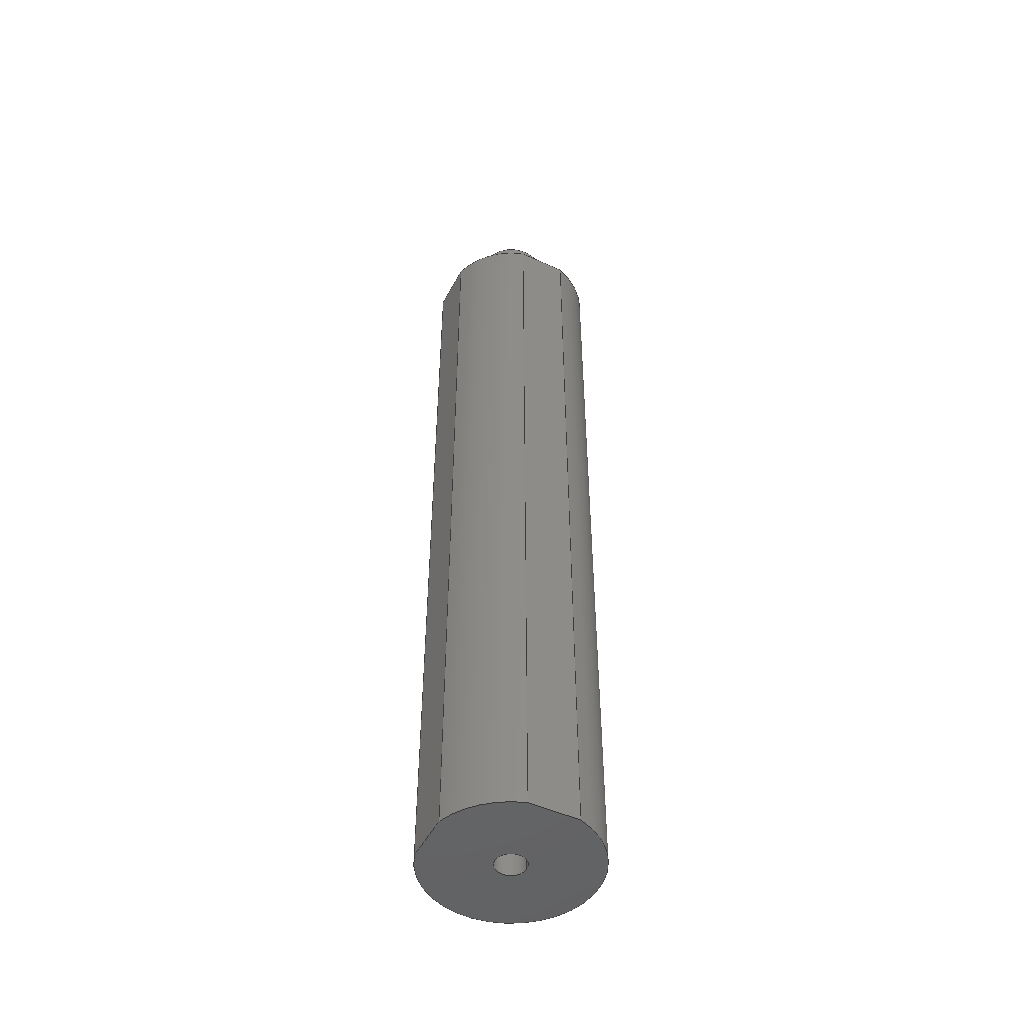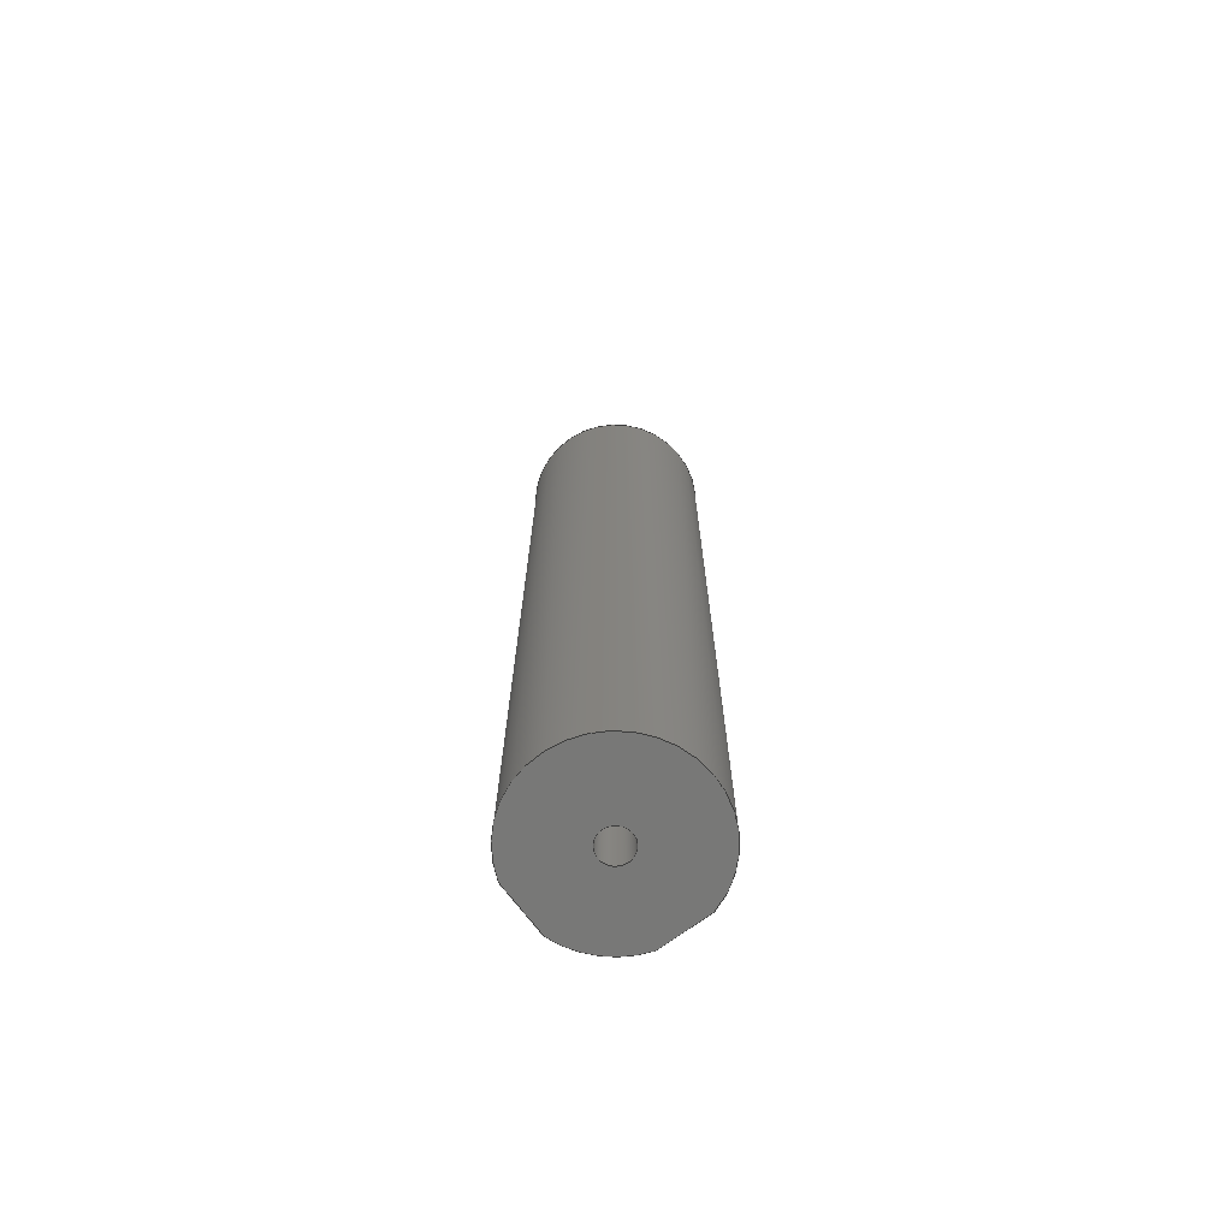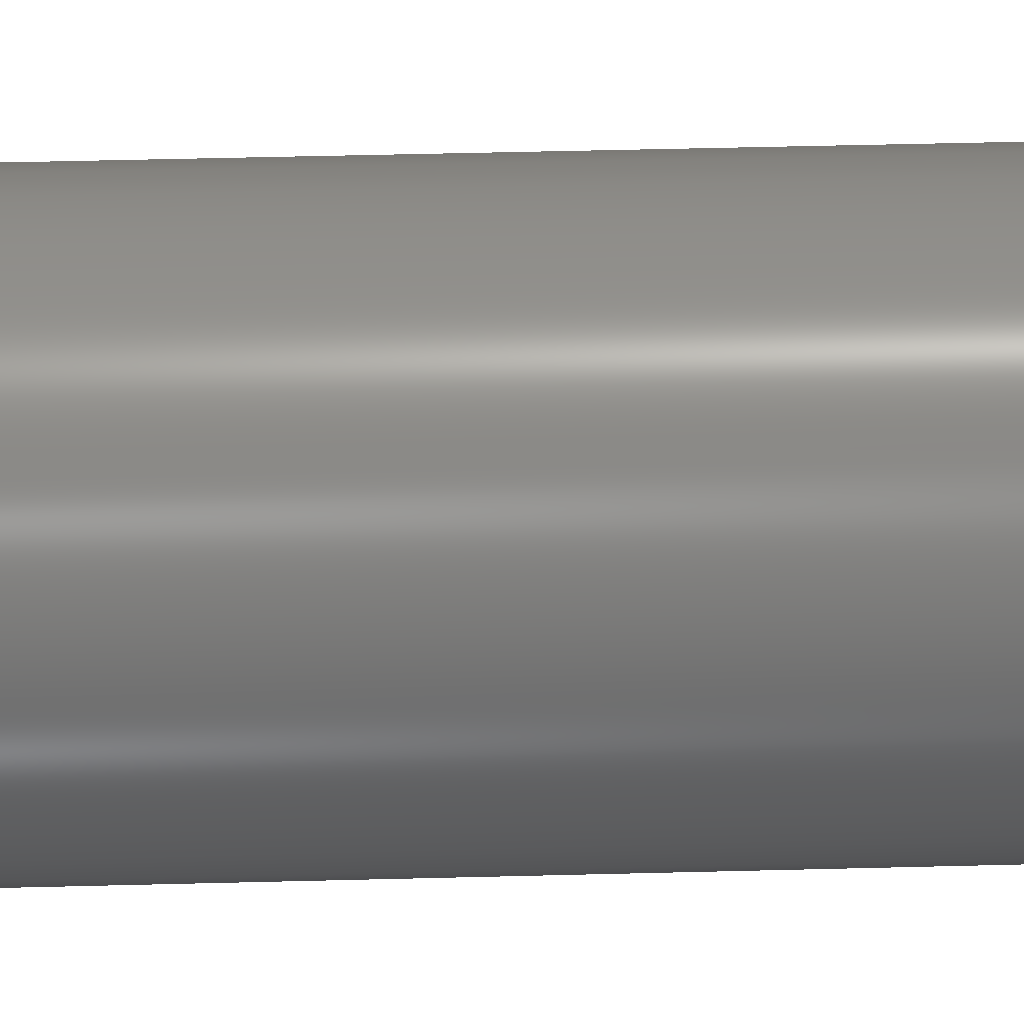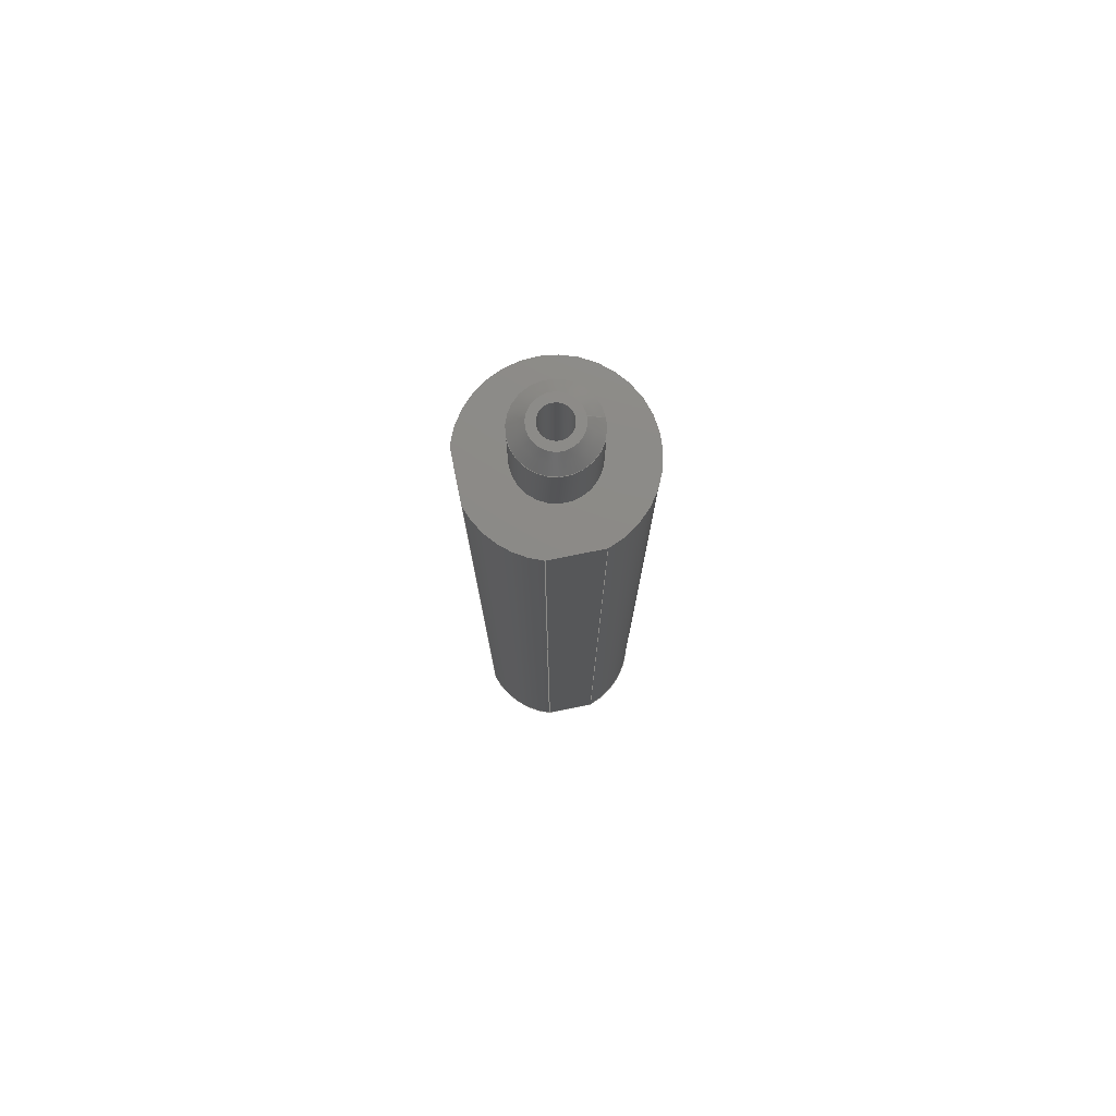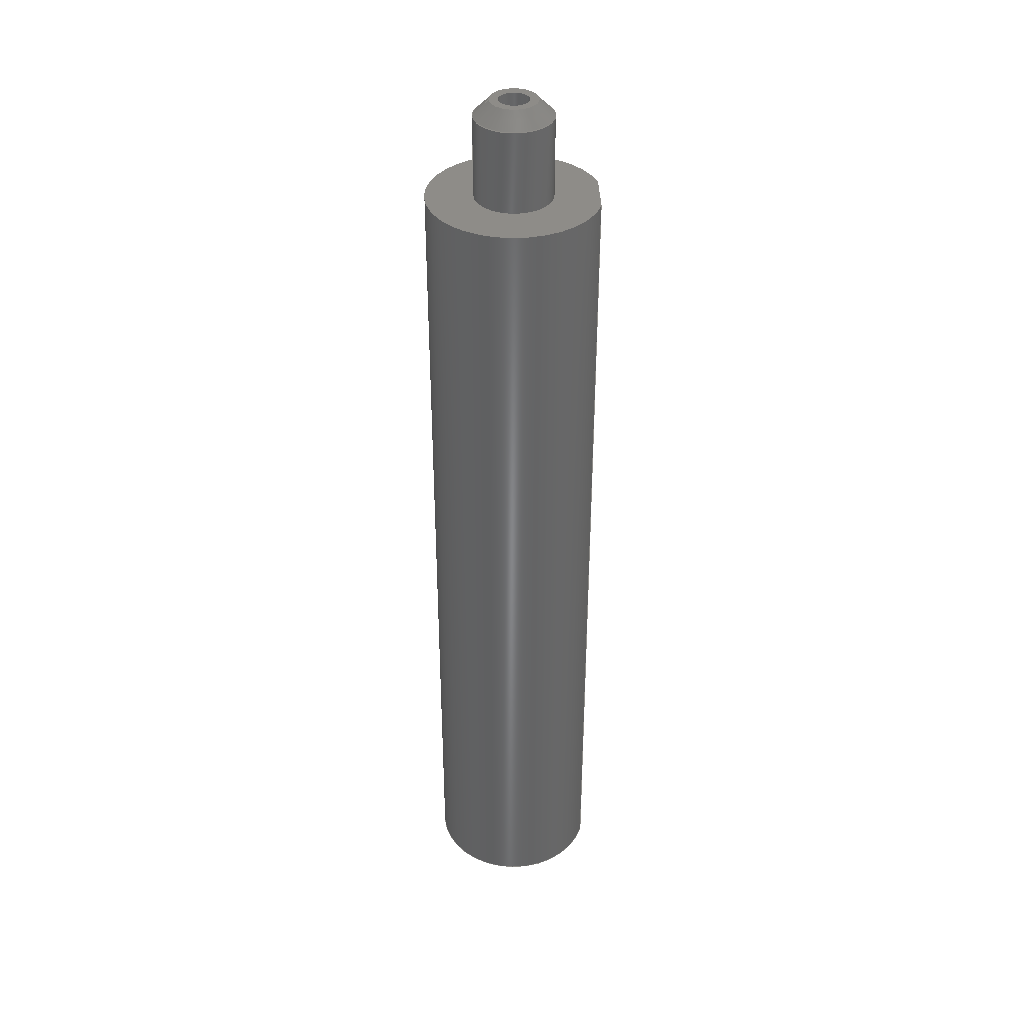
<metadata>
{"format":"step","ext":"stp","renderer":"f3d","projection":"perspective","resolution":1024,"background":"white","views":[{"elev":-49.1,"azim":-26.8,"up":"+Z"},{"elev":-70.9,"azim":126.7,"up":"+Z"},{"elev":36.2,"azim":87.9,"up":"+Y"},{"elev":77.3,"azim":-11.4,"up":"+Z"},{"elev":37.2,"azim":178.3,"up":"+Z"}]}
</metadata>
<code>
ISO-10303-21;
DATA;
#1=MECHANICAL_DESIGN_GEOMETRIC_PRESENTATION_REPRESENTATION('',(#4),#260);
#2=SHAPE_REPRESENTATION_RELATIONSHIP('SRR','None',#269,#3);
#3=ADVANCED_BREP_SHAPE_REPRESENTATION('',(#5),#259);
#4=STYLED_ITEM('',(#278),#5);
#5=MANIFOLD_SOLID_BREP('Solide1',#147);
#6=CONICAL_SURFACE('',#161,4,45);
#7=LINE('',#225,#15);
#8=LINE('',#227,#16);
#9=LINE('',#229,#17);
#10=LINE('',#230,#18);
#11=LINE('',#234,#19);
#12=LINE('',#236,#20);
#13=LINE('',#238,#21);
#14=LINE('',#239,#22);
#15=VECTOR('',#178,110);
#16=VECTOR('',#179,6.557);
#17=VECTOR('',#180,110);
#18=VECTOR('',#181,6.557);
#19=VECTOR('',#184,110);
#20=VECTOR('',#185,6.557);
#21=VECTOR('',#186,110);
#22=VECTOR('',#187,6.557);
#23=PLANE('',#152);
#24=PLANE('',#153);
#25=PLANE('',#154);
#26=PLANE('',#166);
#27=PLANE('',#167);
#28=FACE_BOUND('',#45,.T.);
#29=FACE_BOUND('',#49,.T.);
#30=FACE_BOUND('',#53,.T.);
#31=FACE_BOUND('',#55,.T.);
#32=FACE_BOUND('',#57,.T.);
#33=FACE_BOUND('',#59,.T.);
#34=FACE_OUTER_BOUND('',#44,.T.);
#35=FACE_OUTER_BOUND('',#46,.T.);
#36=FACE_OUTER_BOUND('',#47,.T.);
#37=FACE_OUTER_BOUND('',#48,.T.);
#38=FACE_OUTER_BOUND('',#50,.T.);
#39=FACE_OUTER_BOUND('',#51,.T.);
#40=FACE_OUTER_BOUND('',#52,.T.);
#41=FACE_OUTER_BOUND('',#54,.T.);
#42=FACE_OUTER_BOUND('',#56,.T.);
#43=FACE_OUTER_BOUND('',#58,.T.);
#44=EDGE_LOOP('',(#99));
#45=EDGE_LOOP('',(#100));
#46=EDGE_LOOP('',(#101,#102,#103,#104));
#47=EDGE_LOOP('',(#105,#106,#107,#108));
#48=EDGE_LOOP('',(#109,#110,#111,#112));
#49=EDGE_LOOP('',(#113));
#50=EDGE_LOOP('',(#114,#115,#116,#117));
#51=EDGE_LOOP('',(#118,#119,#120,#121));
#52=EDGE_LOOP('',(#122));
#53=EDGE_LOOP('',(#123));
#54=EDGE_LOOP('',(#124));
#55=EDGE_LOOP('',(#125));
#56=EDGE_LOOP('',(#126));
#57=EDGE_LOOP('',(#127));
#58=EDGE_LOOP('',(#128,#129,#130,#131));
#59=EDGE_LOOP('',(#132));
#60=CIRCLE('',#150,2);
#61=CIRCLE('',#151,2);
#62=CIRCLE('',#155,11);
#63=CIRCLE('',#156,11);
#64=CIRCLE('',#158,11);
#65=CIRCLE('',#160,11);
#66=CIRCLE('',#162,5);
#67=CIRCLE('',#163,3);
#68=CIRCLE('',#165,5);
#69=VERTEX_POINT('',#218);
#70=VERTEX_POINT('',#220);
#71=VERTEX_POINT('',#223);
#72=VERTEX_POINT('',#224);
#73=VERTEX_POINT('',#226);
#74=VERTEX_POINT('',#228);
#75=VERTEX_POINT('',#232);
#76=VERTEX_POINT('',#233);
#77=VERTEX_POINT('',#235);
#78=VERTEX_POINT('',#237);
#79=VERTEX_POINT('',#248);
#80=VERTEX_POINT('',#250);
#81=VERTEX_POINT('',#253);
#82=EDGE_CURVE('',#69,#69,#60,.T.);
#83=EDGE_CURVE('',#70,#70,#61,.T.);
#84=EDGE_CURVE('',#71,#72,#7,.T.);
#85=EDGE_CURVE('',#73,#71,#8,.T.);
#86=EDGE_CURVE('',#74,#73,#9,.T.);
#87=EDGE_CURVE('',#72,#74,#10,.T.);
#88=EDGE_CURVE('',#75,#76,#11,.T.);
#89=EDGE_CURVE('',#77,#75,#12,.T.);
#90=EDGE_CURVE('',#78,#77,#13,.T.);
#91=EDGE_CURVE('',#76,#78,#14,.T.);
#92=EDGE_CURVE('',#74,#76,#62,.T.);
#93=EDGE_CURVE('',#78,#72,#63,.T.);
#94=EDGE_CURVE('',#75,#73,#64,.T.);
#95=EDGE_CURVE('',#71,#77,#65,.T.);
#96=EDGE_CURVE('',#79,#79,#66,.T.);
#97=EDGE_CURVE('',#80,#80,#67,.T.);
#98=EDGE_CURVE('',#81,#81,#68,.T.);
#99=ORIENTED_EDGE('',*,*,#82,.F.);
#100=ORIENTED_EDGE('',*,*,#83,.F.);
#101=ORIENTED_EDGE('',*,*,#84,.F.);
#102=ORIENTED_EDGE('',*,*,#85,.F.);
#103=ORIENTED_EDGE('',*,*,#86,.F.);
#104=ORIENTED_EDGE('',*,*,#87,.F.);
#105=ORIENTED_EDGE('',*,*,#88,.F.);
#106=ORIENTED_EDGE('',*,*,#89,.F.);
#107=ORIENTED_EDGE('',*,*,#90,.F.);
#108=ORIENTED_EDGE('',*,*,#91,.F.);
#109=ORIENTED_EDGE('',*,*,#87,.T.);
#110=ORIENTED_EDGE('',*,*,#92,.T.);
#111=ORIENTED_EDGE('',*,*,#91,.T.);
#112=ORIENTED_EDGE('',*,*,#93,.T.);
#113=ORIENTED_EDGE('',*,*,#82,.T.);
#114=ORIENTED_EDGE('',*,*,#86,.T.);
#115=ORIENTED_EDGE('',*,*,#94,.F.);
#116=ORIENTED_EDGE('',*,*,#88,.T.);
#117=ORIENTED_EDGE('',*,*,#92,.F.);
#118=ORIENTED_EDGE('',*,*,#84,.T.);
#119=ORIENTED_EDGE('',*,*,#93,.F.);
#120=ORIENTED_EDGE('',*,*,#90,.T.);
#121=ORIENTED_EDGE('',*,*,#95,.F.);
#122=ORIENTED_EDGE('',*,*,#96,.T.);
#123=ORIENTED_EDGE('',*,*,#97,.T.);
#124=ORIENTED_EDGE('',*,*,#98,.F.);
#125=ORIENTED_EDGE('',*,*,#96,.F.);
#126=ORIENTED_EDGE('',*,*,#97,.F.);
#127=ORIENTED_EDGE('',*,*,#83,.T.);
#128=ORIENTED_EDGE('',*,*,#85,.T.);
#129=ORIENTED_EDGE('',*,*,#95,.T.);
#130=ORIENTED_EDGE('',*,*,#89,.T.);
#131=ORIENTED_EDGE('',*,*,#94,.T.);
#132=ORIENTED_EDGE('',*,*,#98,.T.);
#133=CYLINDRICAL_SURFACE('',#149,2);
#134=CYLINDRICAL_SURFACE('',#157,11);
#135=CYLINDRICAL_SURFACE('',#159,11);
#136=CYLINDRICAL_SURFACE('',#164,5);
#137=ADVANCED_FACE('',(#34,#28),#133,.F.);
#138=ADVANCED_FACE('',(#35),#23,.F.);
#139=ADVANCED_FACE('',(#36),#24,.F.);
#140=ADVANCED_FACE('',(#37,#29),#25,.F.);
#141=ADVANCED_FACE('',(#38),#134,.T.);
#142=ADVANCED_FACE('',(#39),#135,.T.);
#143=ADVANCED_FACE('',(#40,#30),#6,.T.);
#144=ADVANCED_FACE('',(#41,#31),#136,.T.);
#145=ADVANCED_FACE('',(#42,#32),#26,.T.);
#146=ADVANCED_FACE('',(#43,#33),#27,.T.);
#147=CLOSED_SHELL('',(#137,#138,#139,#140,#141,#142,#143,#144,#145,#146));
#148=AXIS2_PLACEMENT_3D('placement',#216,#168,#169);
#149=AXIS2_PLACEMENT_3D('',#217,#170,#171);
#150=AXIS2_PLACEMENT_3D('',#219,#172,#173);
#151=AXIS2_PLACEMENT_3D('',#221,#174,#175);
#152=AXIS2_PLACEMENT_3D('',#222,#176,#177);
#153=AXIS2_PLACEMENT_3D('',#231,#182,#183);
#154=AXIS2_PLACEMENT_3D('',#240,#188,#189);
#155=AXIS2_PLACEMENT_3D('',#241,#190,#191);
#156=AXIS2_PLACEMENT_3D('',#242,#192,#193);
#157=AXIS2_PLACEMENT_3D('',#243,#194,#195);
#158=AXIS2_PLACEMENT_3D('',#244,#196,#197);
#159=AXIS2_PLACEMENT_3D('',#245,#198,#199);
#160=AXIS2_PLACEMENT_3D('',#246,#200,#201);
#161=AXIS2_PLACEMENT_3D('',#247,#202,#203);
#162=AXIS2_PLACEMENT_3D('',#249,#204,#205);
#163=AXIS2_PLACEMENT_3D('',#251,#206,#207);
#164=AXIS2_PLACEMENT_3D('',#252,#208,#209);
#165=AXIS2_PLACEMENT_3D('',#254,#210,#211);
#166=AXIS2_PLACEMENT_3D('',#255,#212,#213);
#167=AXIS2_PLACEMENT_3D('',#256,#214,#215);
#168=DIRECTION('axis',(0,0,1));
#169=DIRECTION('refdir',(1,0,0));
#170=DIRECTION('center_axis',(0,0,1));
#171=DIRECTION('ref_axis',(1,0,0));
#172=DIRECTION('center_axis',(0,0,1));
#173=DIRECTION('ref_axis',(1,0,0));
#174=DIRECTION('center_axis',(0,0,-1));
#175=DIRECTION('ref_axis',(1,0,0));
#176=DIRECTION('center_axis',(0,1,0));
#177=DIRECTION('ref_axis',(-1,0,0));
#178=DIRECTION('',(0,0,-1));
#179=DIRECTION('',(1,0,0));
#180=DIRECTION('',(0,0,1));
#181=DIRECTION('',(-1,0,0));
#182=DIRECTION('center_axis',(1,0,0));
#183=DIRECTION('ref_axis',(0,1,0));
#184=DIRECTION('',(0,0,-1));
#185=DIRECTION('',(0,-1,0));
#186=DIRECTION('',(0,0,1));
#187=DIRECTION('',(0,1,0));
#188=DIRECTION('center_axis',(0,0,1));
#189=DIRECTION('ref_axis',(1,0,0));
#190=DIRECTION('center_axis',(0,0,-1));
#191=DIRECTION('ref_axis',(-1,0,0));
#192=DIRECTION('center_axis',(0,0,-1));
#193=DIRECTION('ref_axis',(-1,0,0));
#194=DIRECTION('center_axis',(0,0,1));
#195=DIRECTION('ref_axis',(-1,0,0));
#196=DIRECTION('center_axis',(0,0,1));
#197=DIRECTION('ref_axis',(-1,0,0));
#198=DIRECTION('center_axis',(0,0,1));
#199=DIRECTION('ref_axis',(-1,0,0));
#200=DIRECTION('center_axis',(0,0,1));
#201=DIRECTION('ref_axis',(-1,0,0));
#202=DIRECTION('center_axis',(0,0,-1));
#203=DIRECTION('ref_axis',(-1,0,0));
#204=DIRECTION('center_axis',(0,0,1));
#205=DIRECTION('ref_axis',(-1,0,0));
#206=DIRECTION('center_axis',(0,0,-1));
#207=DIRECTION('ref_axis',(-1,0,0));
#208=DIRECTION('center_axis',(0,0,1));
#209=DIRECTION('ref_axis',(-1,0,0));
#210=DIRECTION('center_axis',(0,0,-1));
#211=DIRECTION('ref_axis',(-1,0,0));
#212=DIRECTION('center_axis',(0,0,1));
#213=DIRECTION('ref_axis',(1,0,0));
#214=DIRECTION('center_axis',(0,0,1));
#215=DIRECTION('ref_axis',(1,0,0));
#216=CARTESIAN_POINT('',(0,0,0));
#217=CARTESIAN_POINT('Origin',(0,0,-3.717));
#218=CARTESIAN_POINT('',(-2,-2.449e-16,0));
#219=CARTESIAN_POINT('Origin',(0,0,0));
#220=CARTESIAN_POINT('',(2,0,122.5));
#221=CARTESIAN_POINT('Origin',(0,0,122.5));
#222=CARTESIAN_POINT('Origin',(10.5,-10.5,0));
#223=CARTESIAN_POINT('',(3.279,-10.5,110));
#224=CARTESIAN_POINT('',(3.279,-10.5,0));
#225=CARTESIAN_POINT('',(3.279,-10.5,0));
#226=CARTESIAN_POINT('',(-3.279,-10.5,110));
#227=CARTESIAN_POINT('',(5.25,-10.5,110));
#228=CARTESIAN_POINT('',(-3.279,-10.5,0));
#229=CARTESIAN_POINT('',(-3.279,-10.5,0));
#230=CARTESIAN_POINT('',(5.25,-10.5,0));
#231=CARTESIAN_POINT('Origin',(-10.5,-10.5,0));
#232=CARTESIAN_POINT('',(-10.5,-3.279,110));
#233=CARTESIAN_POINT('',(-10.5,-3.279,0));
#234=CARTESIAN_POINT('',(-10.5,-3.279,0));
#235=CARTESIAN_POINT('',(-10.5,3.279,110));
#236=CARTESIAN_POINT('',(-10.5,-5.25,110));
#237=CARTESIAN_POINT('',(-10.5,3.279,0));
#238=CARTESIAN_POINT('',(-10.5,3.279,0));
#239=CARTESIAN_POINT('',(-10.5,-5.25,0));
#240=CARTESIAN_POINT('Origin',(-4.487e-16,1.682e-16,
0));
#241=CARTESIAN_POINT('Origin',(0,0,0));
#242=CARTESIAN_POINT('Origin',(0,0,0));
#243=CARTESIAN_POINT('Origin',(0,0,0));
#244=CARTESIAN_POINT('Origin',(0,0,110));
#245=CARTESIAN_POINT('Origin',(0,0,0));
#246=CARTESIAN_POINT('Origin',(0,0,110));
#247=CARTESIAN_POINT('Origin',(0,0,121.5));
#248=CARTESIAN_POINT('',(5,6.123e-16,120.5));
#249=CARTESIAN_POINT('Origin',(0,0,120.5));
#250=CARTESIAN_POINT('',(3,-3.674e-16,122.5));
#251=CARTESIAN_POINT('Origin',(0,0,122.5));
#252=CARTESIAN_POINT('Origin',(0,0,110));
#253=CARTESIAN_POINT('',(5,6.123e-16,110));
#254=CARTESIAN_POINT('Origin',(0,0,110));
#255=CARTESIAN_POINT('Origin',(-2.361e-16,9.252e-17,
122.5));
#256=CARTESIAN_POINT('Origin',(-4.487e-16,1.682e-16,
110));
#257=UNCERTAINTY_MEASURE_WITH_UNIT(LENGTH_MEASURE(0.01),#261,
'DISTANCE_ACCURACY_VALUE',
'Maximum model space distance between geometric entities at asserted c
onnectivities');
#258=UNCERTAINTY_MEASURE_WITH_UNIT(LENGTH_MEASURE(1e-06),#261,
'DISTANCE_ACCURACY_VALUE',
'Maximum model space distance between geometric entities at asserted c
onnectivities');
#259=(
GEOMETRIC_REPRESENTATION_CONTEXT(3)
GLOBAL_UNCERTAINTY_ASSIGNED_CONTEXT((#257))
GLOBAL_UNIT_ASSIGNED_CONTEXT((#261,#264,#262))
REPRESENTATION_CONTEXT('','3D')
);
#260=(
GEOMETRIC_REPRESENTATION_CONTEXT(3)
GLOBAL_UNCERTAINTY_ASSIGNED_CONTEXT((#258))
GLOBAL_UNIT_ASSIGNED_CONTEXT((#261,#264,#262))
REPRESENTATION_CONTEXT('','3D')
);
#261=(
LENGTH_UNIT()
NAMED_UNIT(*)
SI_UNIT(.MILLI.,.METRE.)
);
#262=(
NAMED_UNIT(*)
SI_UNIT($,.STERADIAN.)
SOLID_ANGLE_UNIT()
);
#263=DIMENSIONAL_EXPONENTS(0,0,0,0,0,0,0);
#264=(
CONVERSION_BASED_UNIT('degree',#266)
NAMED_UNIT(#263)
PLANE_ANGLE_UNIT()
);
#265=(
NAMED_UNIT(*)
PLANE_ANGLE_UNIT()
SI_UNIT($,.RADIAN.)
);
#266=PLANE_ANGLE_MEASURE_WITH_UNIT(PLANE_ANGLE_MEASURE(0.01745),#265);
#267=SHAPE_DEFINITION_REPRESENTATION(#268,#269);
#268=PRODUCT_DEFINITION_SHAPE('',$,#271);
#269=SHAPE_REPRESENTATION('',(#148),#259);
#270=PRODUCT_DEFINITION_CONTEXT('part definition',#275,'design');
#271=PRODUCT_DEFINITION('2 - support frontal \X\D84',
'2 - support frontal \X\D84',#272,#270);
#272=PRODUCT_DEFINITION_FORMATION('',$,#277);
#273=PRODUCT_RELATED_PRODUCT_CATEGORY('2 - support frontal \X\D84',
'2 - support frontal \X\D84',(#277));
#274=APPLICATION_PROTOCOL_DEFINITION('international standard',
'automotive_design',2009,#275);
#275=APPLICATION_CONTEXT(
'Core Data for Automotive Mechanical Design Process');
#276=PRODUCT_CONTEXT('part definition',#275,'mechanical');
#277=PRODUCT('2 - support frontal \X\D84','2 - support frontal \X\D84',
$,(#276));
#278=PRESENTATION_STYLE_ASSIGNMENT((#279));
#279=SURFACE_STYLE_USAGE(.BOTH.,#280);
#280=SURFACE_SIDE_STYLE('',(#281));
#281=SURFACE_STYLE_FILL_AREA(#282);
#282=FILL_AREA_STYLE('',(#283));
#283=FILL_AREA_STYLE_COLOUR('',#284);
#284=COLOUR_RGB('',0.749,0.749,0.749);
ENDSEC;
END-ISO-10303-21;

</code>
